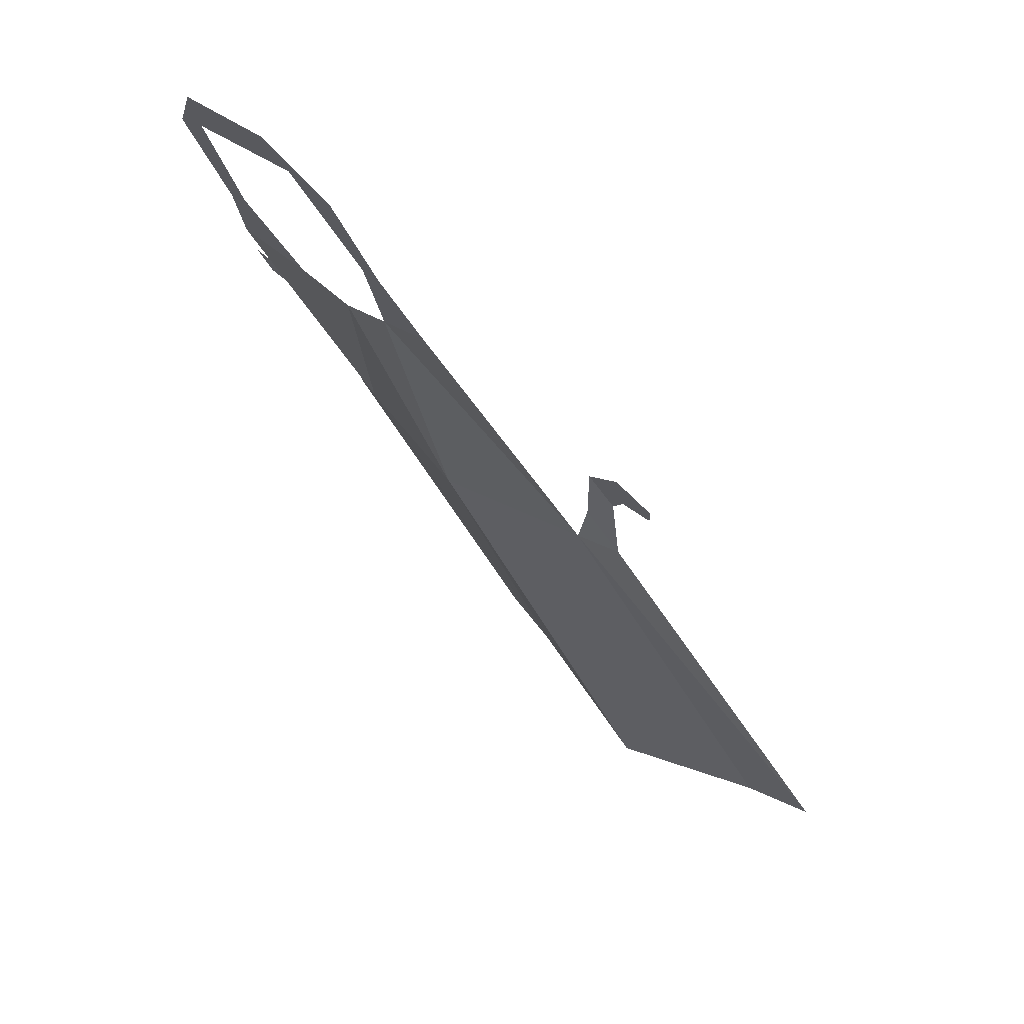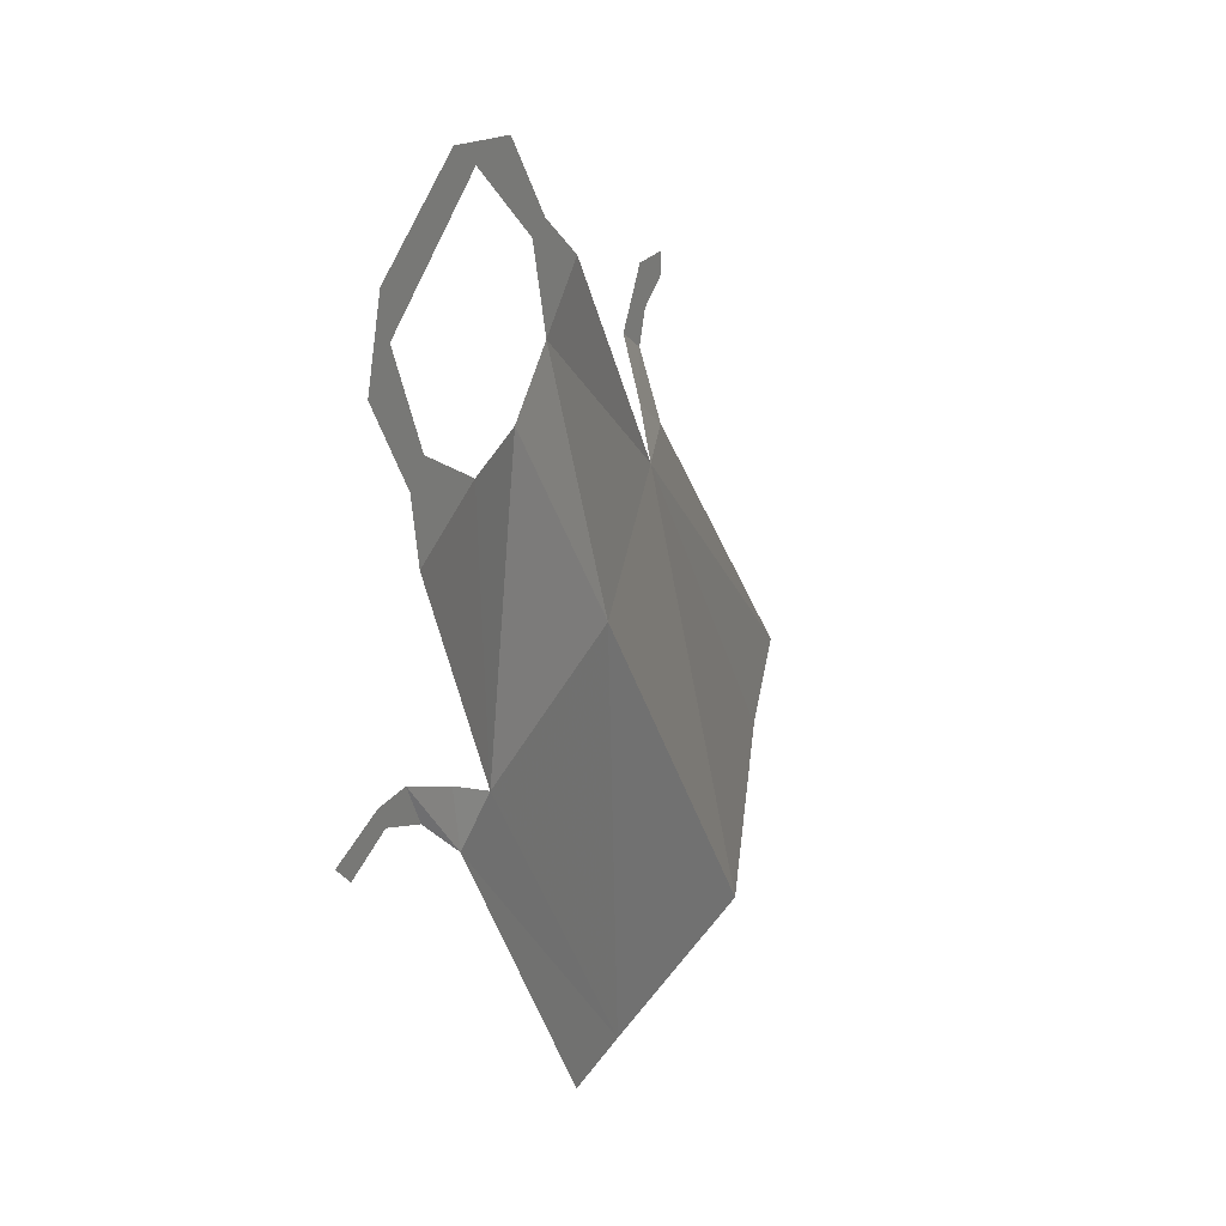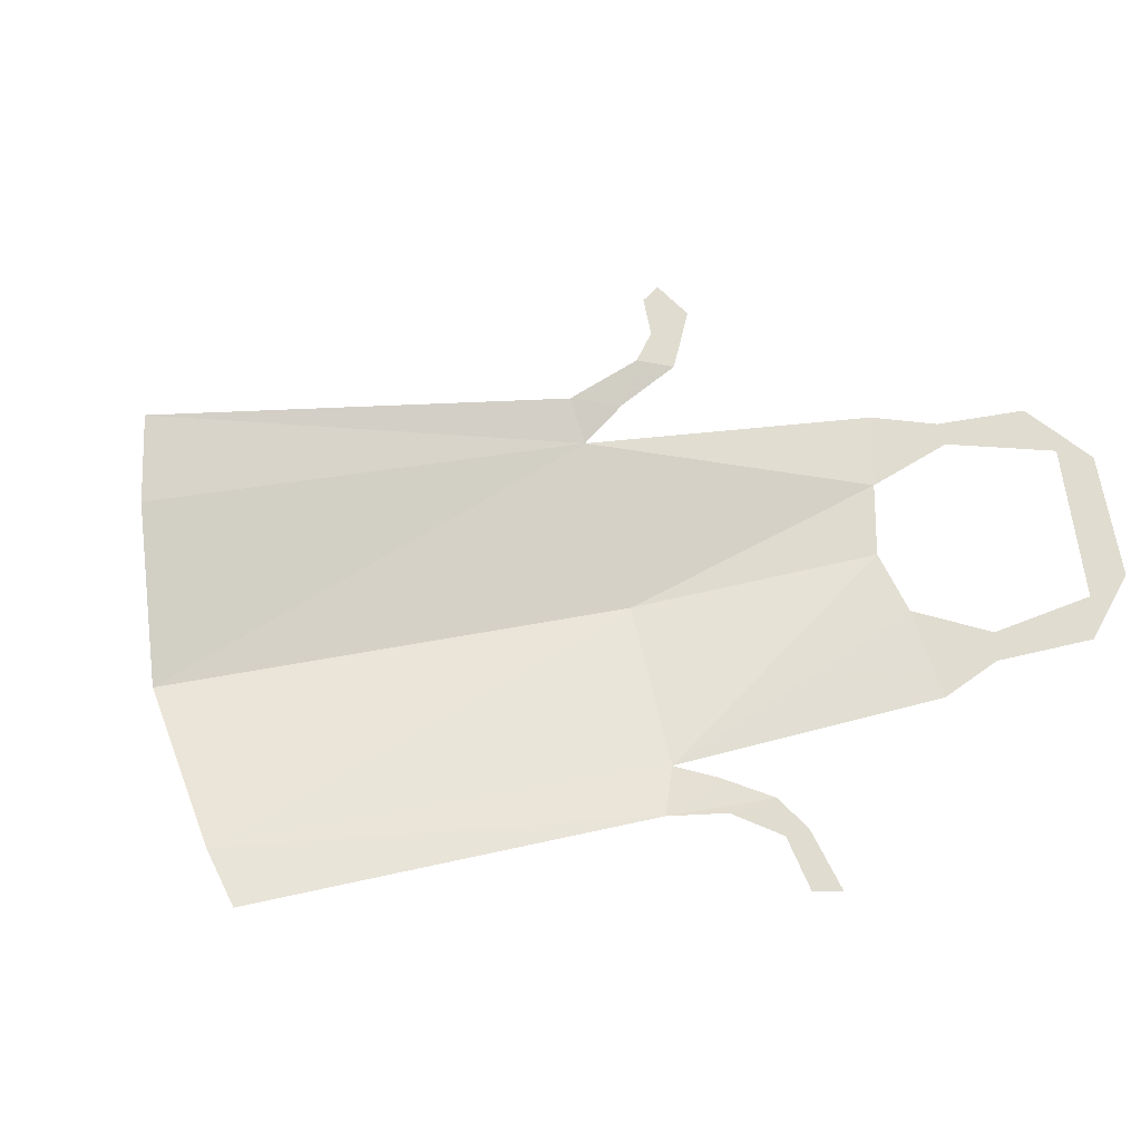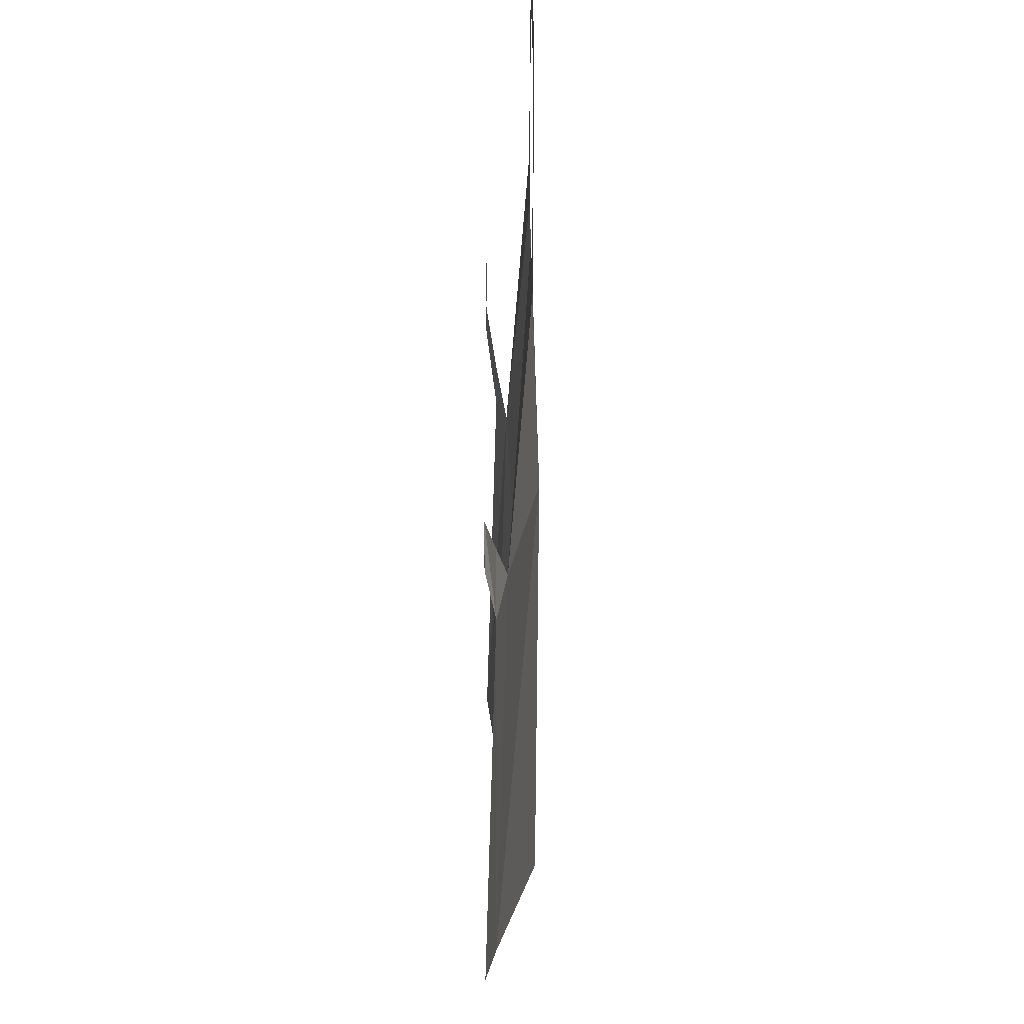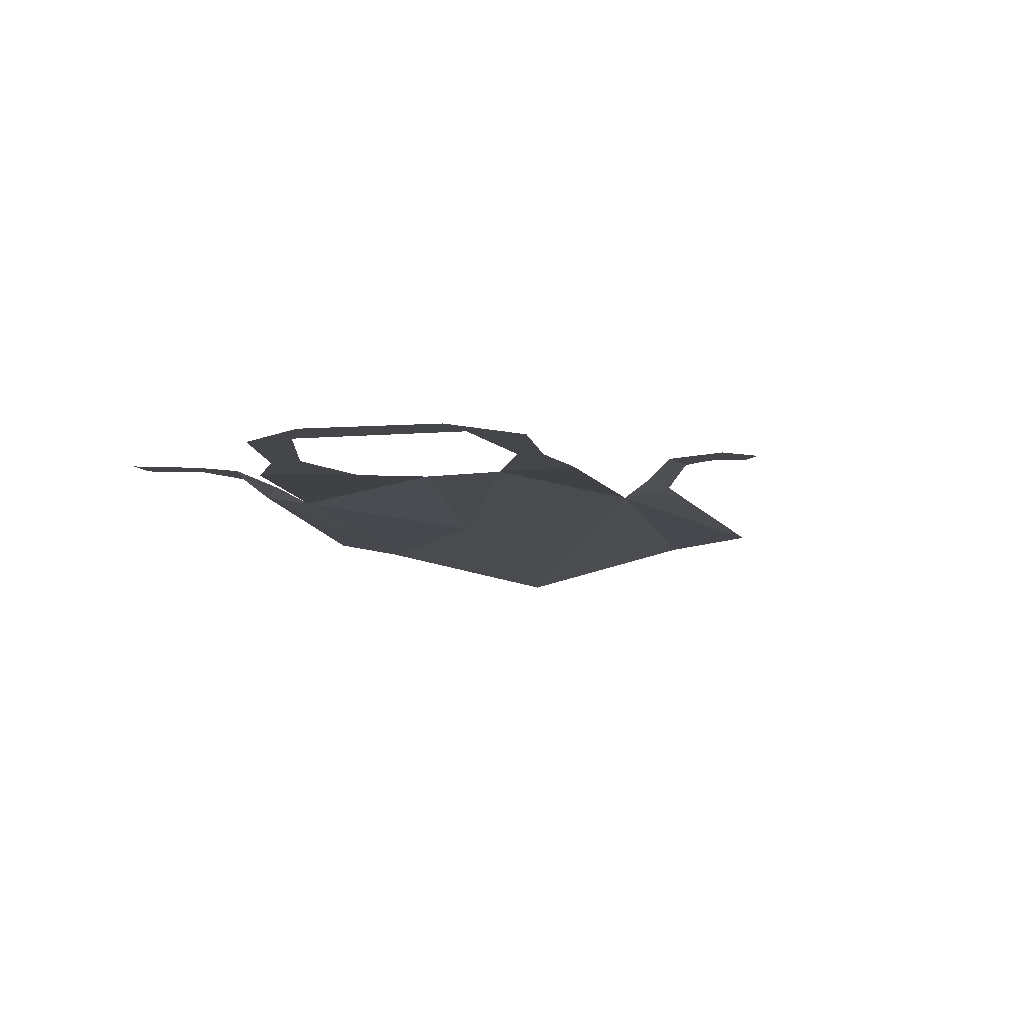
<metadata>
{"format":"obj","ext":"obj","renderer":"f3d","projection":"perspective","resolution":1024,"background":"white","views":[{"elev":73.0,"azim":45.0,"up":"+Z"},{"elev":23.0,"azim":-64.0,"up":"+Z"},{"elev":69.6,"azim":-135.1,"up":"+Y"},{"elev":-4.3,"azim":-90.4,"up":"+Z"},{"elev":-9.7,"azim":-25.3,"up":"+Y"}]}
</metadata>
<code>
o item/apron/base
v -30 -4 27
v -29 -4 21
v -28 -4 29
v -32 -4 38
v -35 -4 35
v -33 -4 42
v -20 -4 47
v -23 -4 49
v -15 -4 48
v -10 -4 41
v -12 -4 40
v -5 -4 37
v -10 -4 32
v 12 -2 15
v -2 -5 7
v 24 -5 -30
v 37 -1 -19
v 43 0 -13
v 16 -1 17
v 12 -1 20
v 14 0 24
v 11 0 26
v 15 0 27
v 14 0 31
v 18 0 29
v 18 0 31
v -21 -4 25
v -16 -2 -2
v -15 -4 27
v 8 -1 -37
v -19 -1 -6
v 2 0 -39
v -20 -1 0
v -25 0 2
v -23 0 -2
v -29 0 2
v -28 0 0
v -35 0 0
v -33 0 -2
f 1 2 3
f 1 3 4
f 1 4 5
f 5 4 6
f 6 4 7
f 6 7 8
f 8 7 9
f 9 7 10
f 10 7 11
f 10 11 12
f 12 11 13
f 12 13 14
f 14 13 15
f 14 15 16
f 14 16 17
f 14 17 18
f 14 18 19
f 14 19 20
f 20 19 21
f 20 21 22
f 22 21 23
f 22 23 24
f 24 23 25
f 24 25 26
f 3 2 27
f 27 2 28
f 27 28 29
f 29 28 15
f 29 15 13
f 30 16 15
f 30 15 28
f 30 28 31
f 30 31 32
f 31 28 33
f 31 33 34
f 31 34 35
f 35 34 36
f 35 36 37
f 37 36 38
f 37 38 39

</code>
